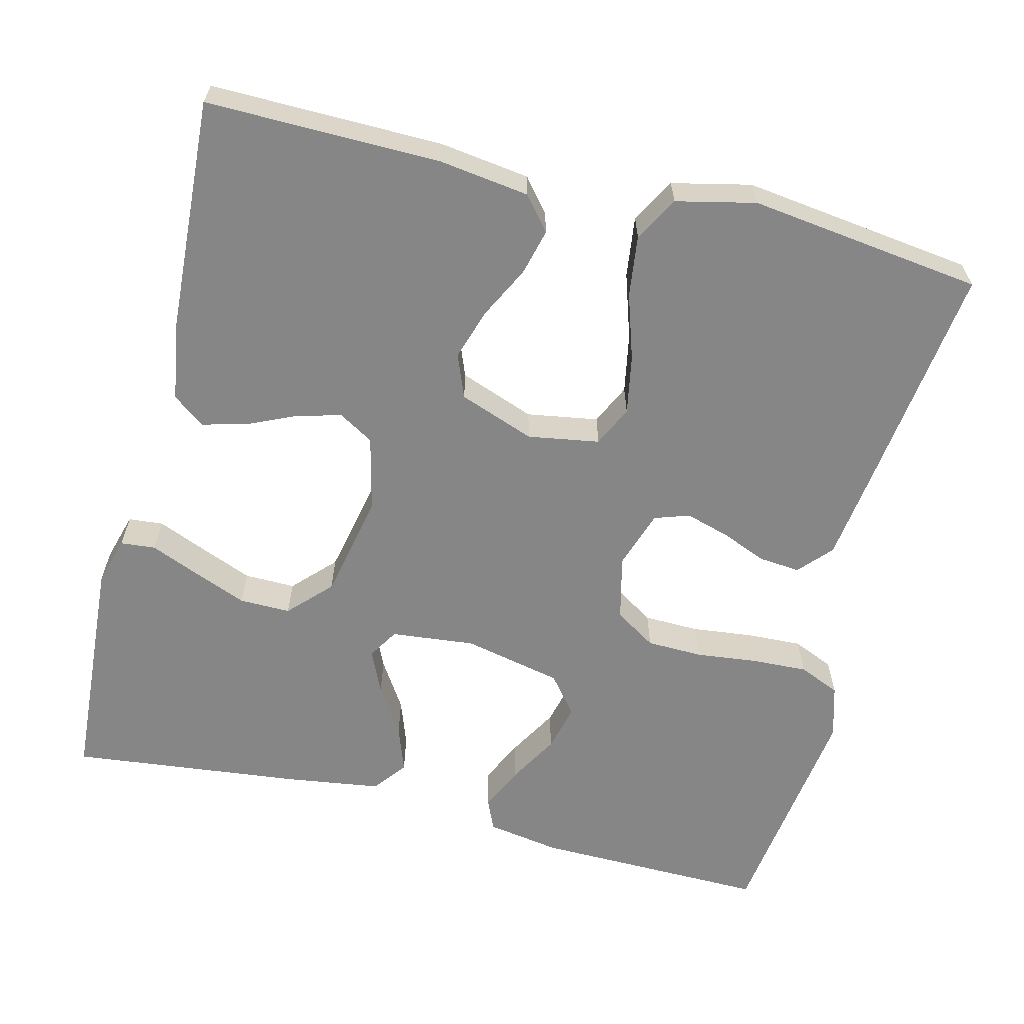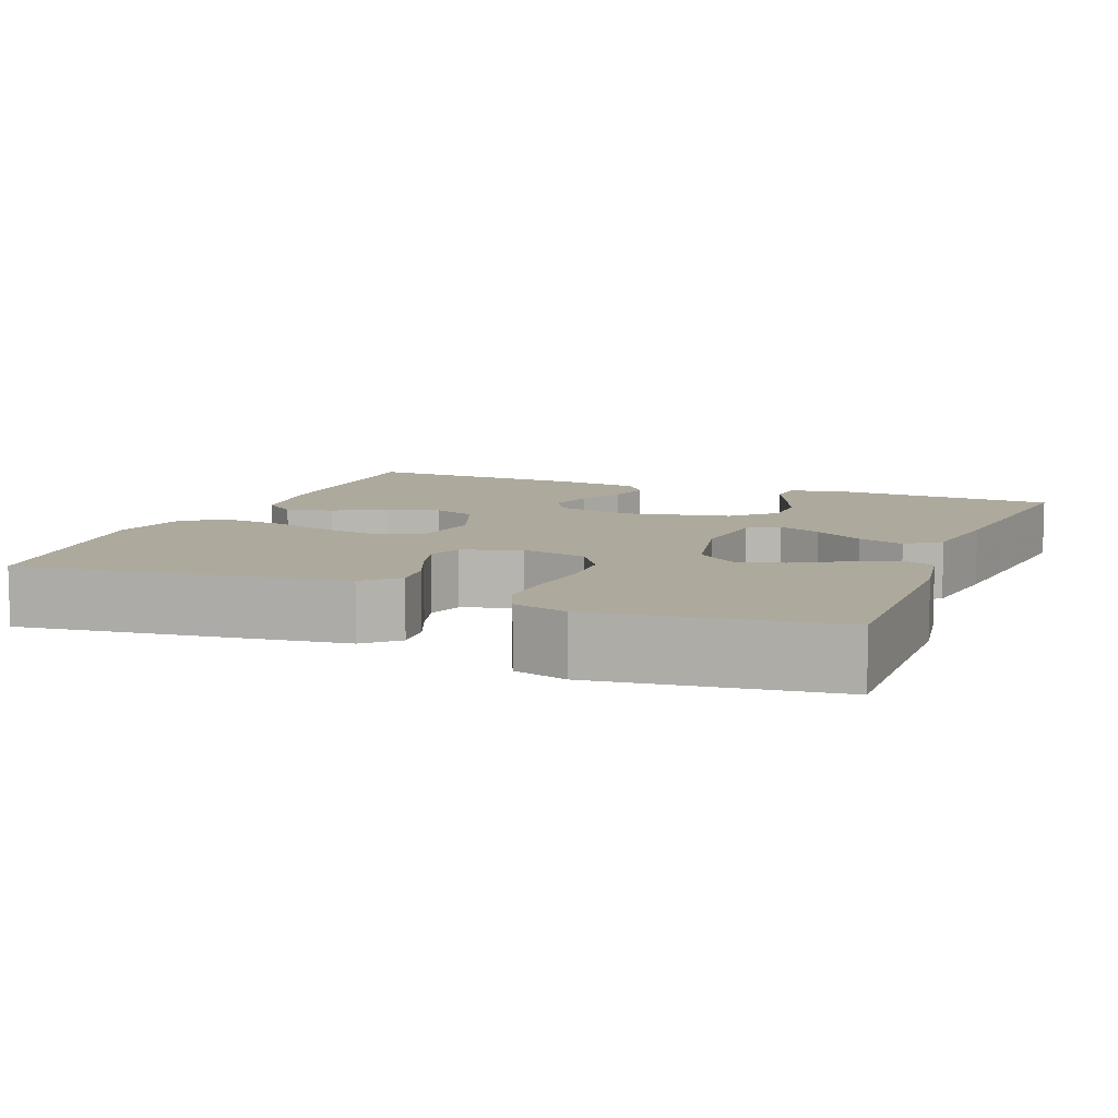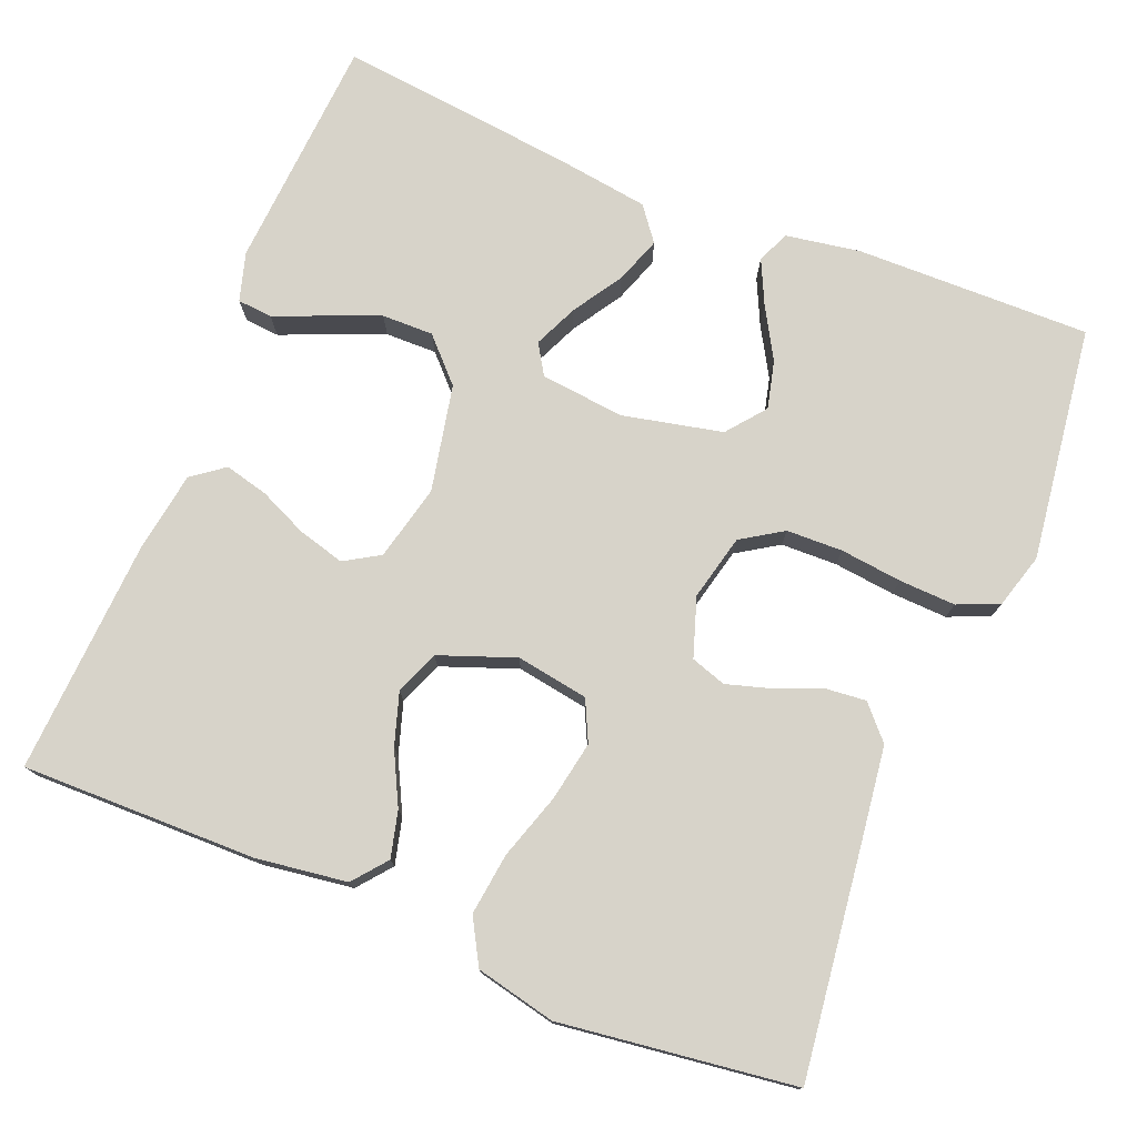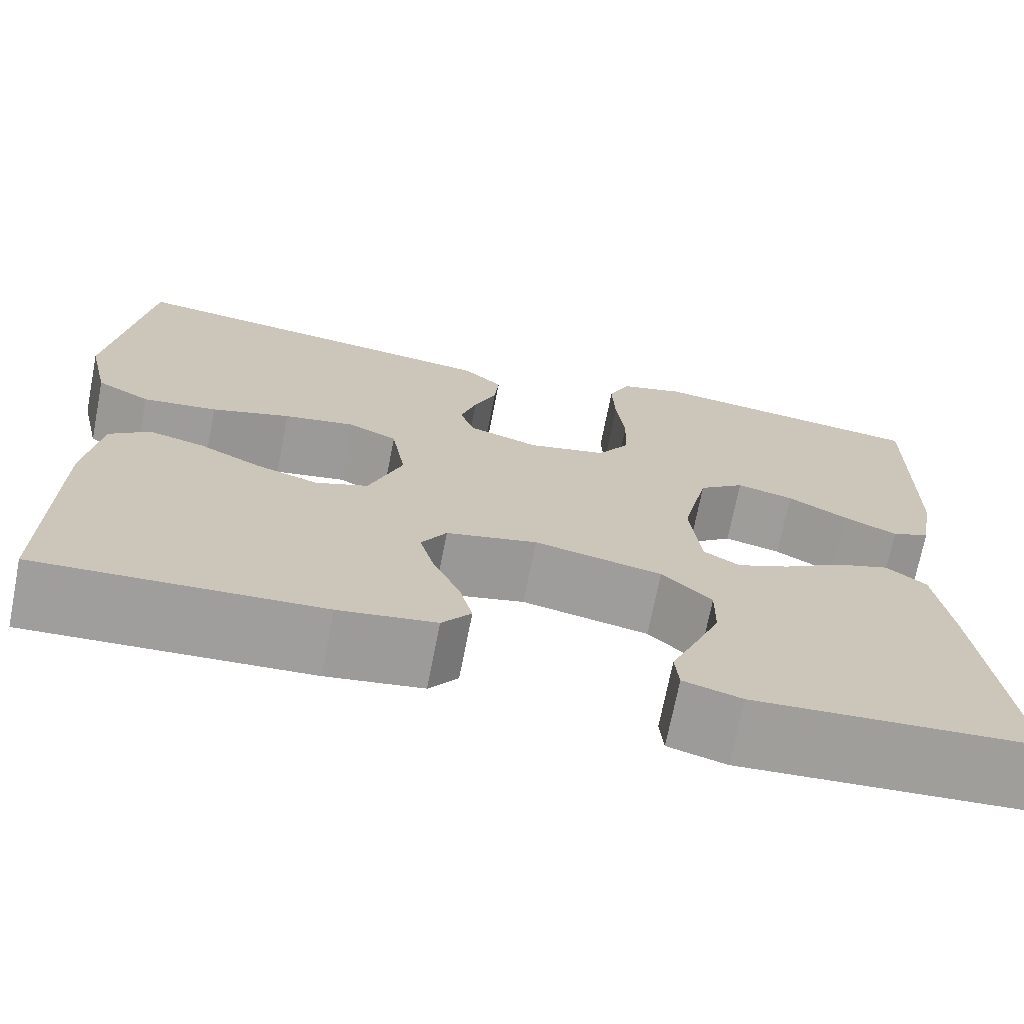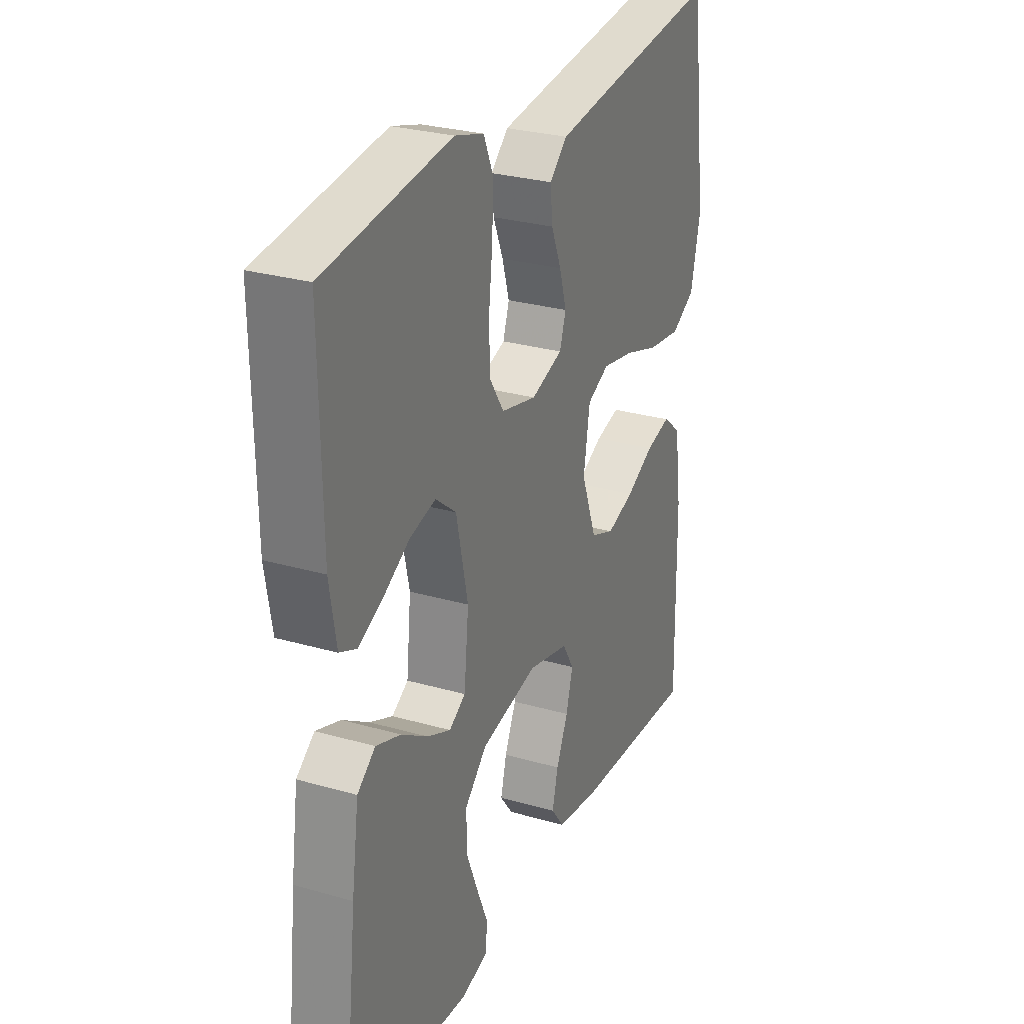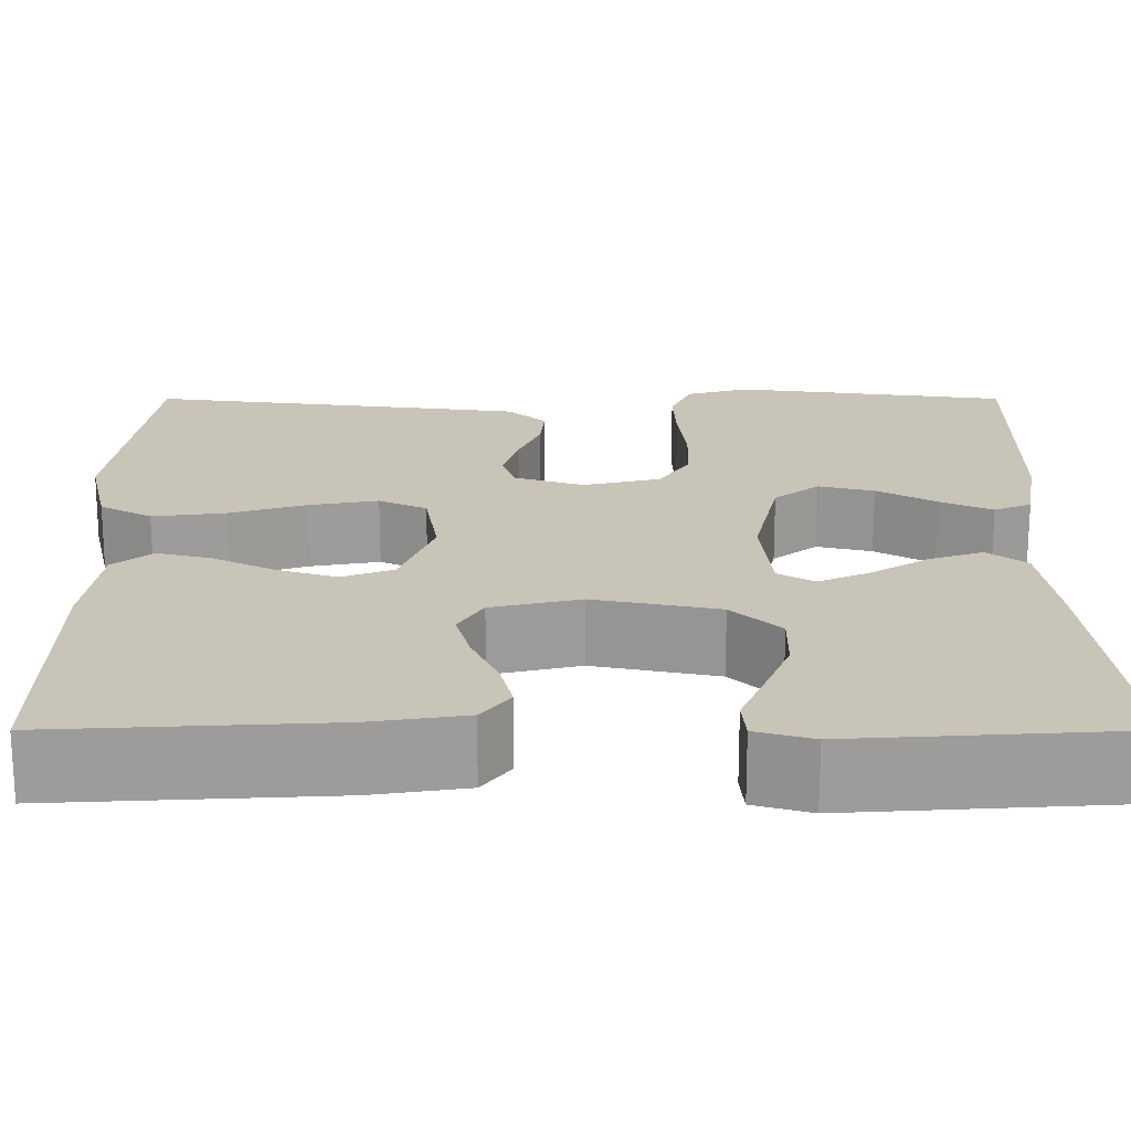
<metadata>
{"format":"obj","ext":"obj","renderer":"f3d","projection":"perspective","resolution":1024,"background":"white","views":[{"elev":-62.2,"azim":-103.9,"up":"+Y"},{"elev":8.8,"azim":21.6,"up":"+Y"},{"elev":76.4,"azim":-67.9,"up":"+Y"},{"elev":-71.2,"azim":-11.1,"up":"+Z"},{"elev":27.9,"azim":113.7,"up":"+Z"},{"elev":-69.9,"azim":-0.0,"up":"+Z"}]}
</metadata>
<code>
v -0.5 0.07 0.5
v -0.2 0.07 0.462
v -0.086 0.07 0.447
v -0.044 0.07 0.409
v -0.049 0.07 0.356
v -0.073 0.07 0.298
v -0.09 0.07 0.241
v -0.075 0.07 0.196
v 0 0.07 0.171
v 0.084 0.07 0.191
v 0.118 0.07 0.244
v 0.12 0.07 0.316
v 0.111 0.07 0.395
v 0.108 0.07 0.467
v 0.131 0.07 0.52
v 0.2 0.07 0.54
v 0.5 0.07 0.5
v 0.495 0.07 0.2
v 0.479 0.07 0.105
v 0.438 0.07 0.087
v 0.381 0.07 0.114
v 0.317 0.07 0.151
v 0.256 0.07 0.166
v 0.207 0.07 0.127
v 0.179 0.07 0
v 0.19 0.07 -0.108
v 0.229 0.07 -0.132
v 0.285 0.07 -0.107
v 0.348 0.07 -0.067
v 0.407 0.07 -0.046
v 0.45 0.07 -0.079
v 0.467 0.07 -0.2
v 0.5 0.07 -0.5
v 0.2 0.07 -0.52
v 0.138 0.07 -0.502
v 0.134 0.07 -0.457
v 0.16 0.07 -0.395
v 0.188 0.07 -0.326
v 0.189 0.07 -0.26
v 0.136 0.07 -0.209
v 0 0.07 -0.181
v -0.097 0.07 -0.204
v -0.124 0.07 -0.249
v -0.108 0.07 -0.308
v -0.08 0.07 -0.37
v -0.066 0.07 -0.426
v -0.097 0.07 -0.467
v -0.2 0.07 -0.483
v -0.5 0.07 -0.5
v -0.496 0.07 -0.2
v -0.48 0.07 -0.084
v -0.437 0.07 -0.049
v -0.378 0.07 -0.064
v -0.311 0.07 -0.098
v -0.245 0.07 -0.119
v -0.189 0.07 -0.097
v -0.153 0.07 0
v -0.168 0.07 0.092
v -0.22 0.07 0.117
v -0.296 0.07 0.103
v -0.38 0.07 0.076
v -0.459 0.07 0.066
v -0.516 0.07 0.098
v -0.539 0.07 0.2
v -0.5 0 0.5
v -0.2 0 0.462
v -0.086 0 0.447
v -0.044 0 0.409
v -0.049 0 0.356
v -0.073 0 0.298
v -0.09 0 0.241
v -0.075 0 0.196
v 0 0 0.171
v 0.084 0 0.191
v 0.118 0 0.244
v 0.12 0 0.316
v 0.111 0 0.395
v 0.108 0 0.467
v 0.131 0 0.52
v 0.2 0 0.54
v 0.5 0 0.5
v 0.495 0 0.2
v 0.479 0 0.105
v 0.438 0 0.087
v 0.381 0 0.114
v 0.317 0 0.151
v 0.256 0 0.166
v 0.207 0 0.127
v 0.179 0 0
v 0.19 0 -0.108
v 0.229 0 -0.132
v 0.285 0 -0.107
v 0.348 0 -0.067
v 0.407 0 -0.046
v 0.45 0 -0.079
v 0.467 0 -0.2
v 0.5 0 -0.5
v 0.2 0 -0.52
v 0.138 0 -0.502
v 0.134 0 -0.457
v 0.16 0 -0.395
v 0.188 0 -0.326
v 0.189 0 -0.26
v 0.136 0 -0.209
v 0 0 -0.181
v -0.097 0 -0.204
v -0.124 0 -0.249
v -0.108 0 -0.308
v -0.08 0 -0.37
v -0.066 0 -0.426
v -0.097 0 -0.467
v -0.2 0 -0.483
v -0.5 0 -0.5
v -0.496 0 -0.2
v -0.48 0 -0.084
v -0.437 0 -0.049
v -0.378 0 -0.064
v -0.311 0 -0.098
v -0.245 0 -0.119
v -0.189 0 -0.097
v -0.153 0 0
v -0.168 0 0.092
v -0.22 0 0.117
v -0.296 0 0.103
v -0.38 0 0.076
v -0.459 0 0.066
v -0.516 0 0.098
v -0.539 0 0.2
f 60 61 62 63
f 59 60 63 64
f 51 52 53 54
f 51 54 55
f 50 51 55
f 49 50 55
f 48 49 55 56
f 44 45 46 47
f 43 44 47 48
f 34 35 36 37
f 34 37 38
f 33 34 38 39
f 28 29 30 31
f 27 28 31 32
f 19 20 21 22
f 17 18 19 22
f 17 22 23
f 16 17 23 24
f 12 13 14 15
f 11 12 15 16
f 3 4 5 6
f 3 6 7
f 2 3 7
f 59 64 1 2
f 58 59 2 7
f 57 58 7 8
f 43 48 56 57
f 42 43 57 8
f 41 42 8 9
f 40 41 9 10
f 39 40 10 11
f 27 32 33 39
f 26 27 39
f 25 26 39 11
f 11 16 24 25
f 127 126 125 124
f 128 127 124 123
f 118 117 116 115
f 119 118 115
f 119 115 114
f 119 114 113
f 120 119 113 112
f 111 110 109 108
f 112 111 108 107
f 101 100 99 98
f 102 101 98
f 103 102 98 97
f 95 94 93 92
f 96 95 92 91
f 86 85 84 83
f 86 83 82 81
f 87 86 81
f 88 87 81 80
f 79 78 77 76
f 80 79 76 75
f 70 69 68 67
f 71 70 67
f 71 67 66
f 66 65 128 123
f 71 66 123 122
f 72 71 122 121
f 121 120 112 107
f 72 121 107 106
f 73 72 106 105
f 74 73 105 104
f 75 74 104 103
f 103 97 96 91
f 103 91 90
f 75 103 90 89
f 89 88 80 75
f 1 65 66 2
f 2 66 67 3
f 3 67 68 4
f 4 68 69 5
f 5 69 70 6
f 6 70 71 7
f 7 71 72 8
f 8 72 73 9
f 9 73 74 10
f 10 74 75 11
f 11 75 76 12
f 12 76 77 13
f 13 77 78 14
f 14 78 79 15
f 15 79 80 16
f 16 80 81 17
f 17 81 82 18
f 18 82 83 19
f 19 83 84 20
f 20 84 85 21
f 21 85 86 22
f 22 86 87 23
f 23 87 88 24
f 24 88 89 25
f 25 89 90 26
f 26 90 91 27
f 27 91 92 28
f 28 92 93 29
f 29 93 94 30
f 30 94 95 31
f 31 95 96 32
f 32 96 97 33
f 33 97 98 34
f 34 98 99 35
f 35 99 100 36
f 36 100 101 37
f 37 101 102 38
f 38 102 103 39
f 39 103 104 40
f 40 104 105 41
f 41 105 106 42
f 42 106 107 43
f 43 107 108 44
f 44 108 109 45
f 45 109 110 46
f 46 110 111 47
f 47 111 112 48
f 48 112 113 49
f 49 113 114 50
f 50 114 115 51
f 51 115 116 52
f 52 116 117 53
f 53 117 118 54
f 54 118 119 55
f 55 119 120 56
f 56 120 121 57
f 57 121 122 58
f 58 122 123 59
f 59 123 124 60
f 60 124 125 61
f 61 125 126 62
f 62 126 127 63
f 63 127 128 64
f 64 128 65 1

</code>
